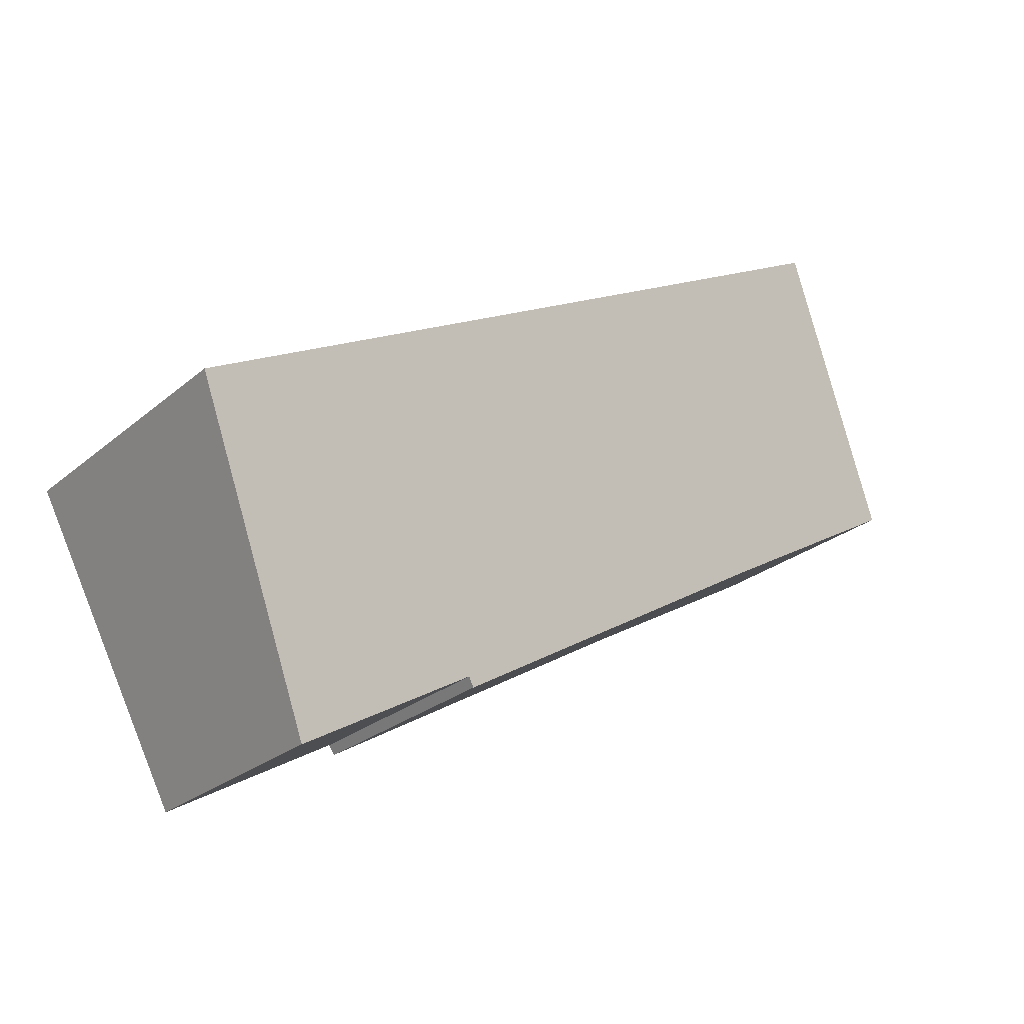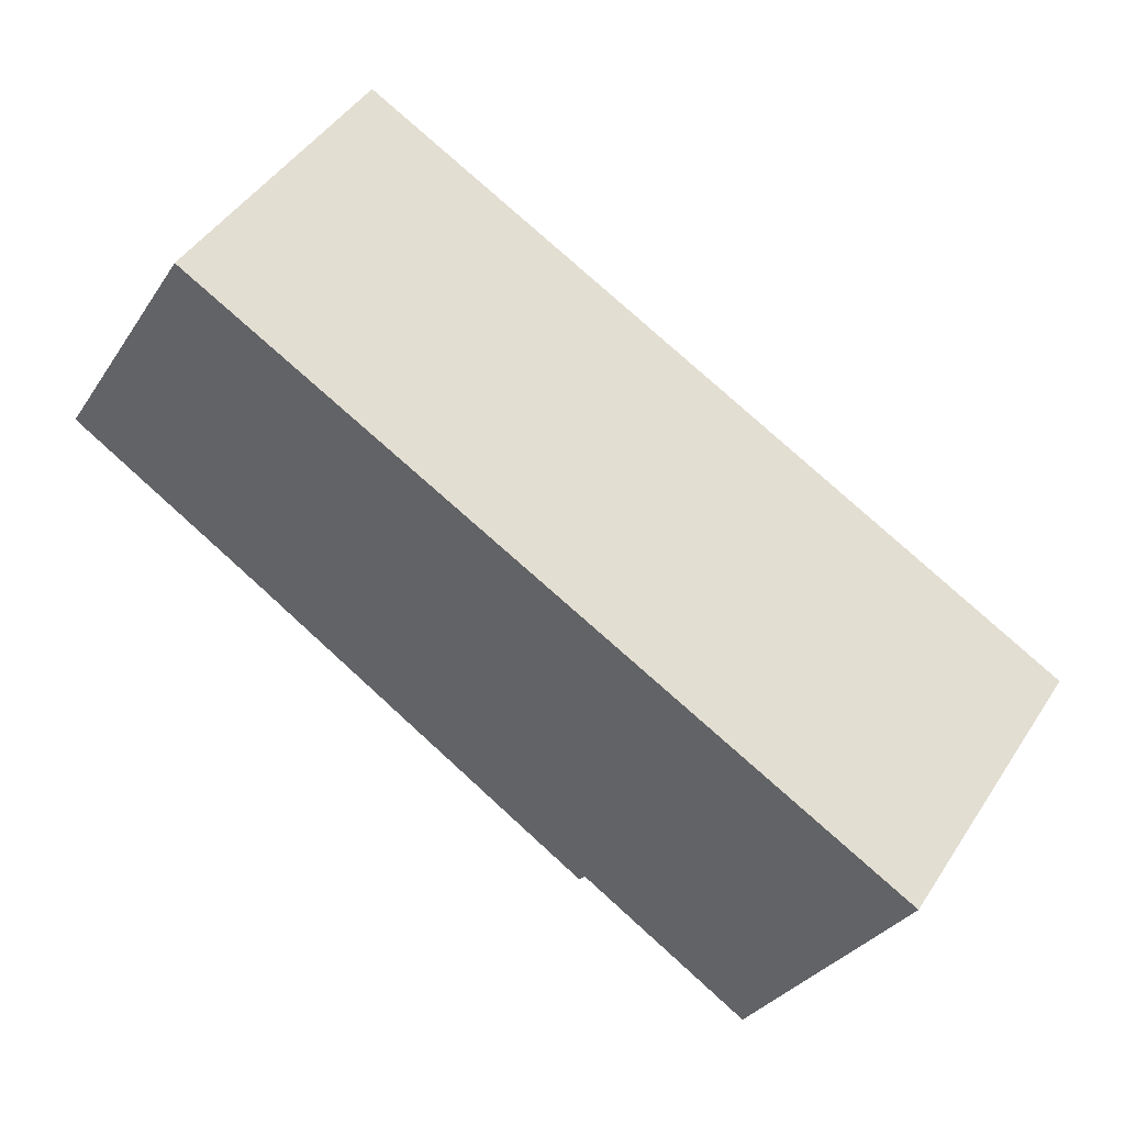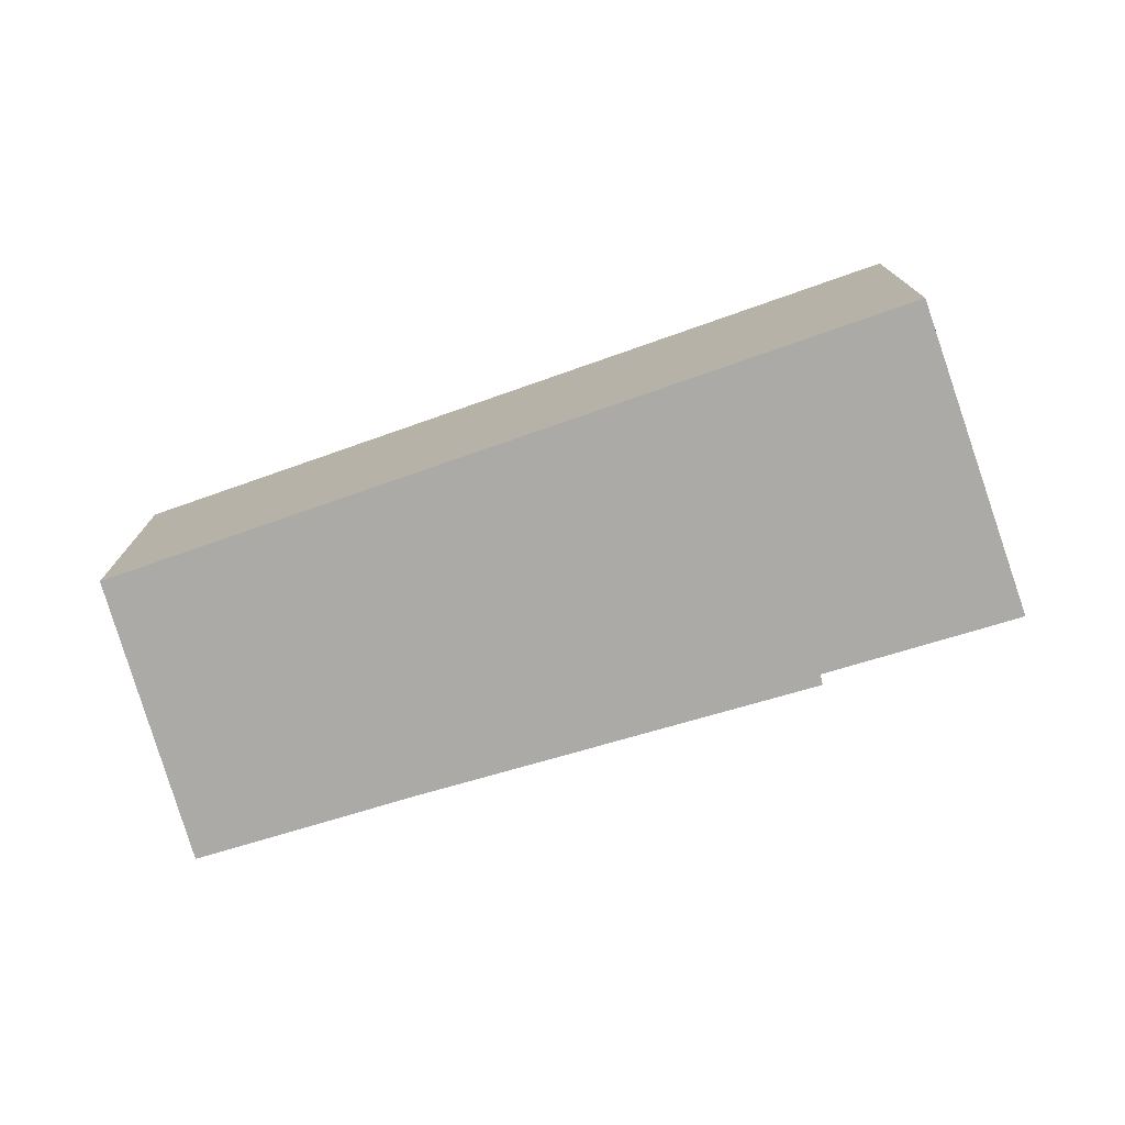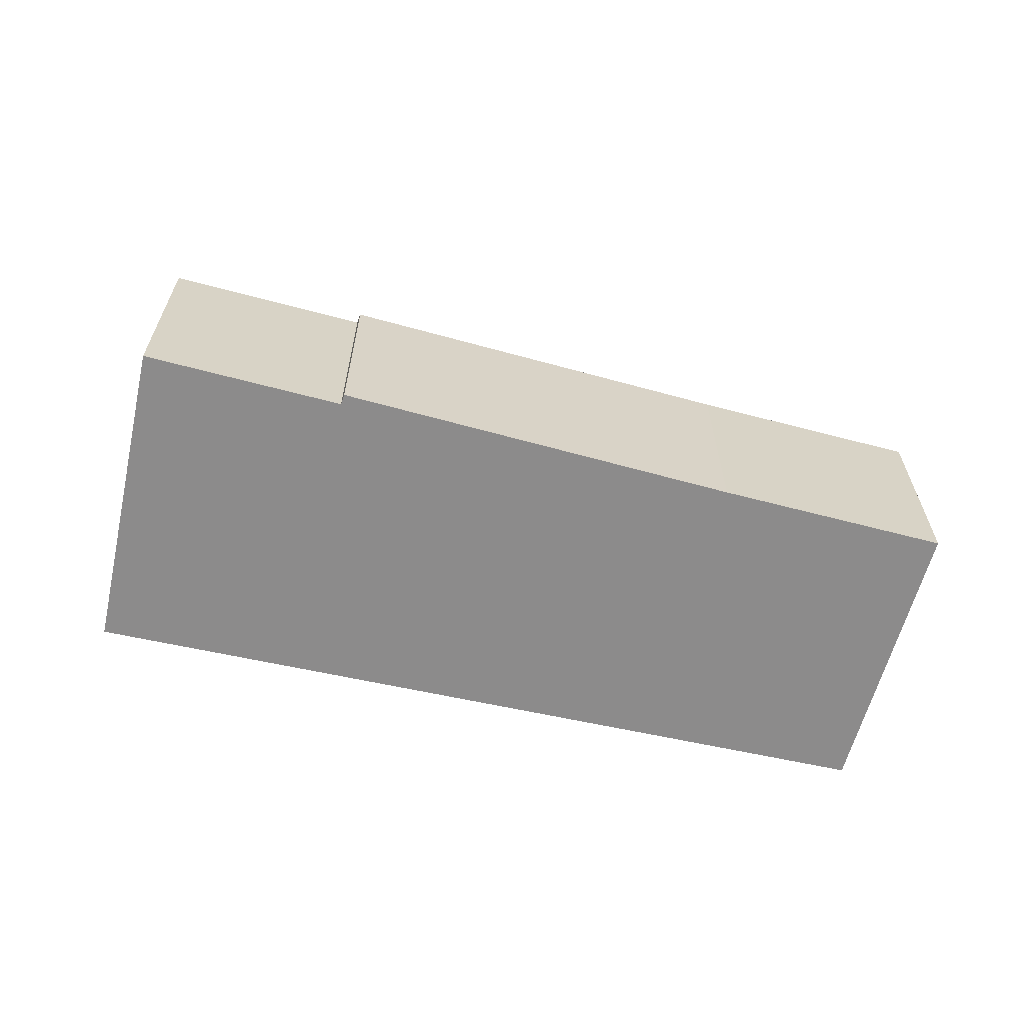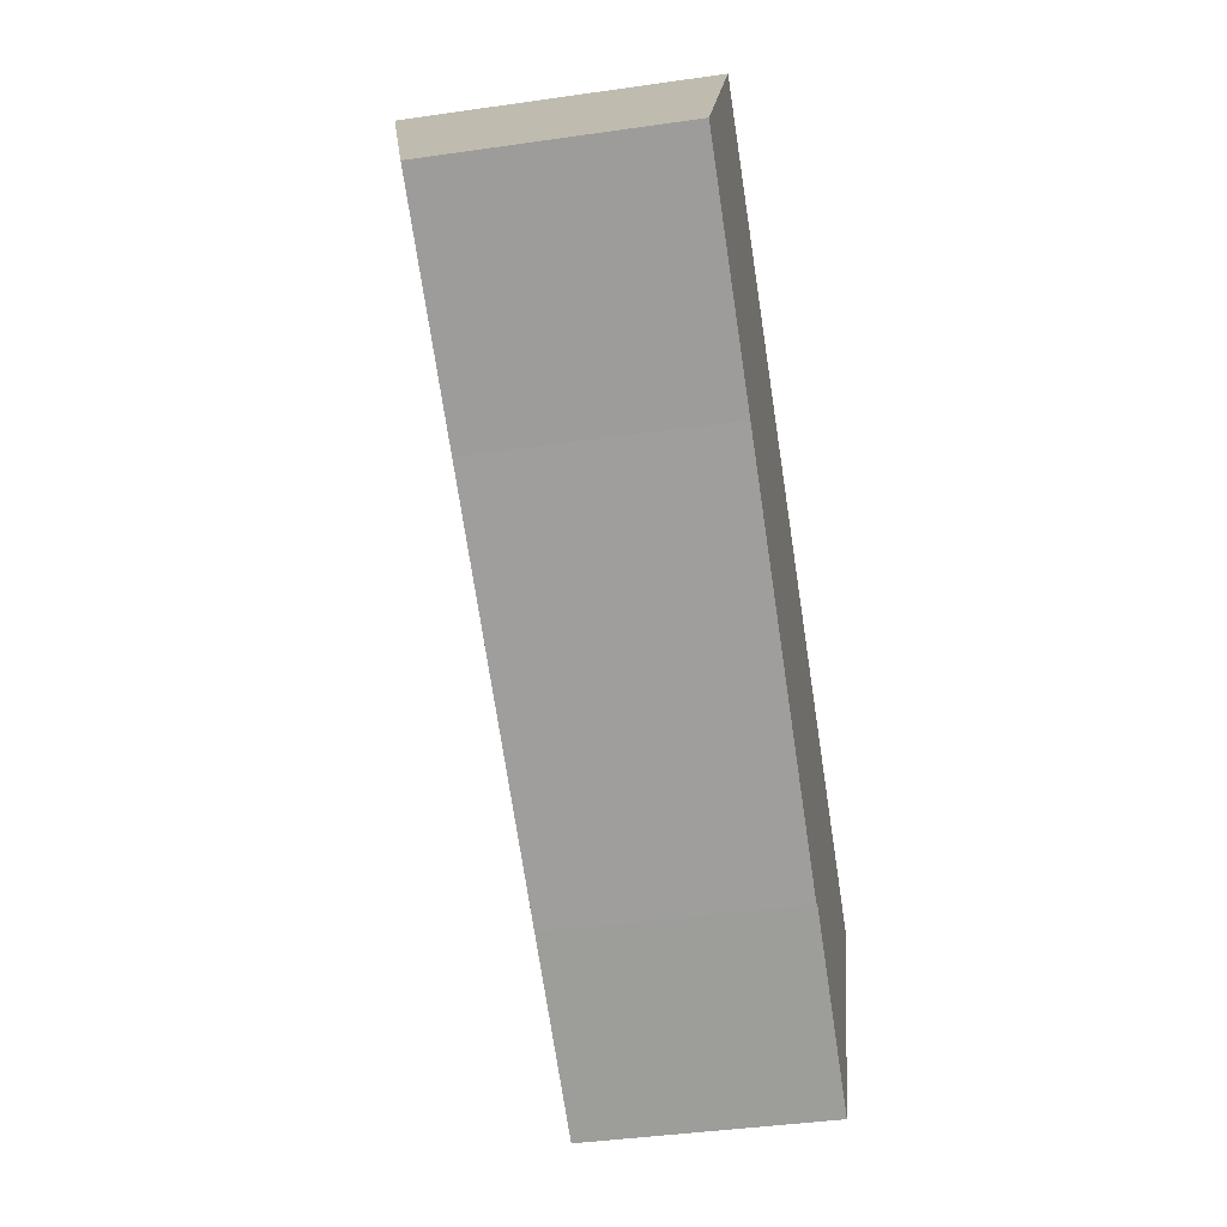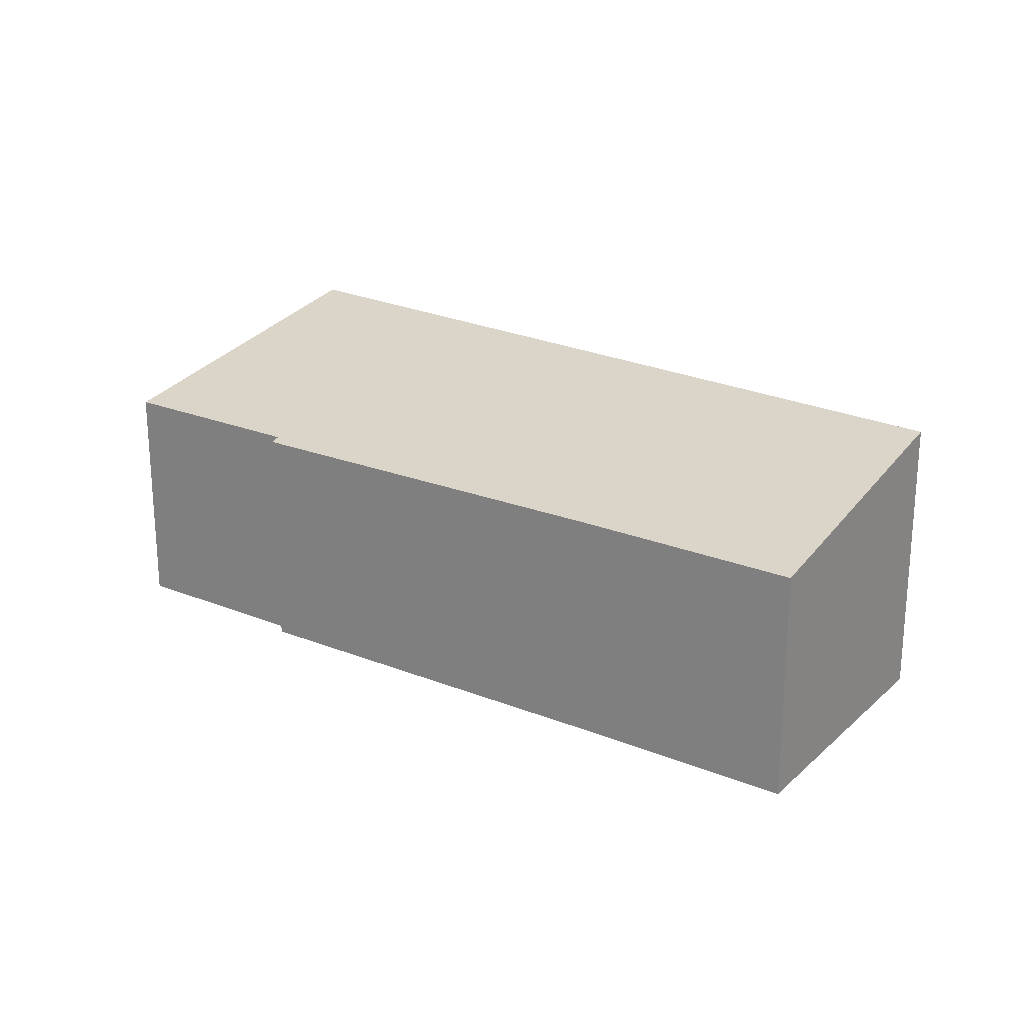
<metadata>
{"format":"obj","ext":"obj","renderer":"f3d","projection":"perspective","resolution":1024,"background":"white","views":[{"elev":-25.6,"azim":142.8,"up":"+Z"},{"elev":46.3,"azim":31.4,"up":"+Z"},{"elev":-76.0,"azim":47.1,"up":"+Y"},{"elev":-64.0,"azim":-164.5,"up":"+Y"},{"elev":-41.1,"azim":-80.1,"up":"+Z"},{"elev":22.7,"azim":-114.7,"up":"+Y"}]}
</metadata>
<code>
v  0.22 6.041 0.361
v  0.024 5.961 -0.014
v  0 5.961 3.65e-16
v  5.109 5.969 -2.986
v  3.905 7.378 6.41
v  14.02 5.957 -8.352
v  13 7.473 1.596
v  14.18 6.009 -8.125
v  18.65 6.013 -10.76
v  22.48 7.572 -3.424
v  22.23 7.473 -3.89
v  0 0 0
v  0.024 8.573e-19 -0.014
v  5.109 1.828e-16 -2.986
v  14.02 5.114e-16 -8.352
v  18.65 6.586e-16 -10.76
v  14.18 4.975e-16 -8.125
v  3.905 -3.925e-16 6.41
v  0.22 -2.21e-17 0.361
v  13 -9.773e-17 1.596
v  22.48 2.097e-16 -3.424
v  22.23 2.382e-16 -3.89
g defaultobject
f 1 2 3
f 2 1 4
f 4 1 5
f 4 5 6
f 6 5 7
f 6 7 8
f 8 7 9
f 9 7 10
f 9 10 11
f 2 12 3
f 12 2 4
f 12 4 13
f 13 4 14
f 14 4 6
f 14 6 15
f 16 8 9
f 8 16 17
f 1 18 5
f 18 1 3
f 18 3 12
f 18 12 19
f 18 7 5
f 7 18 20
f 7 20 10
f 10 20 21
f 21 11 10
f 11 21 9
f 9 21 16
f 16 21 22
f 17 6 8
f 6 17 15
f 20 22 21
f 22 20 16
f 16 20 17
f 17 20 18
f 17 18 15
f 15 18 14
f 14 18 13
f 13 18 19
f 13 19 12

</code>
